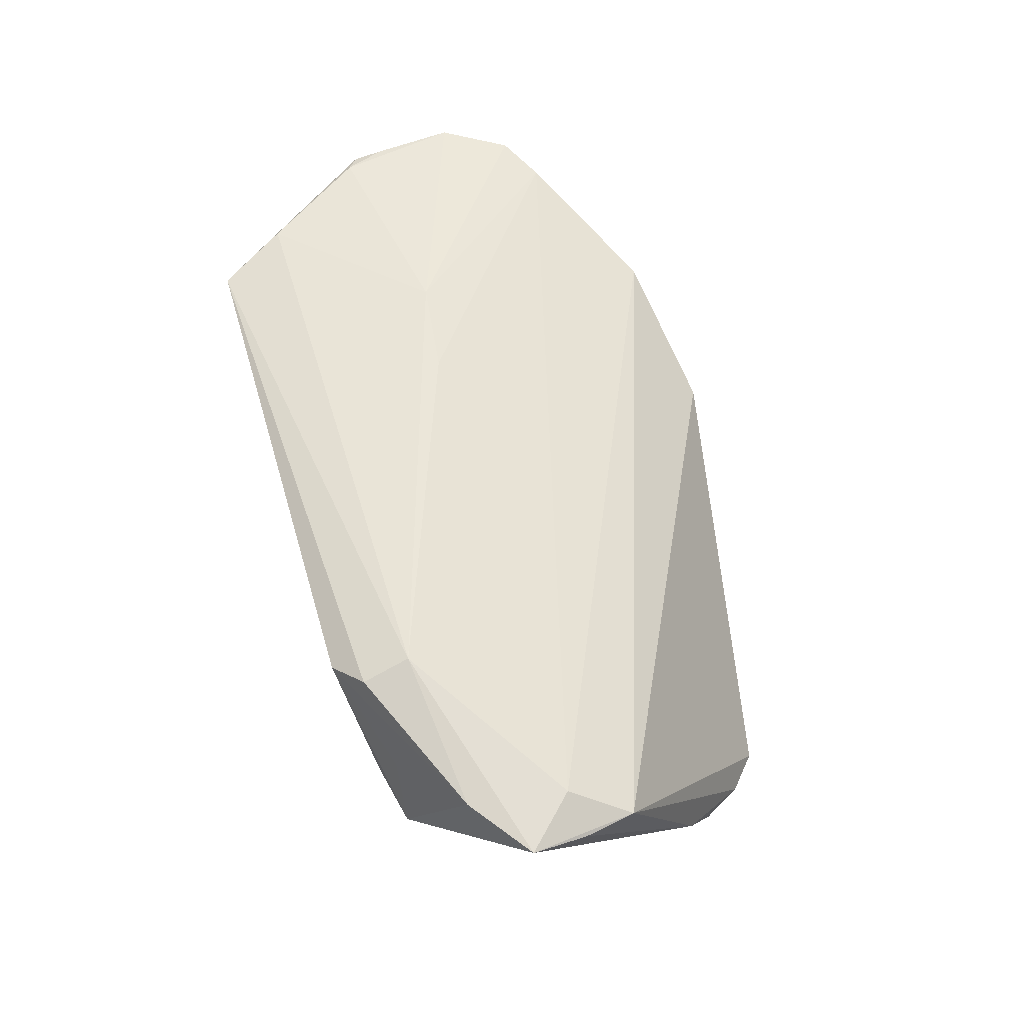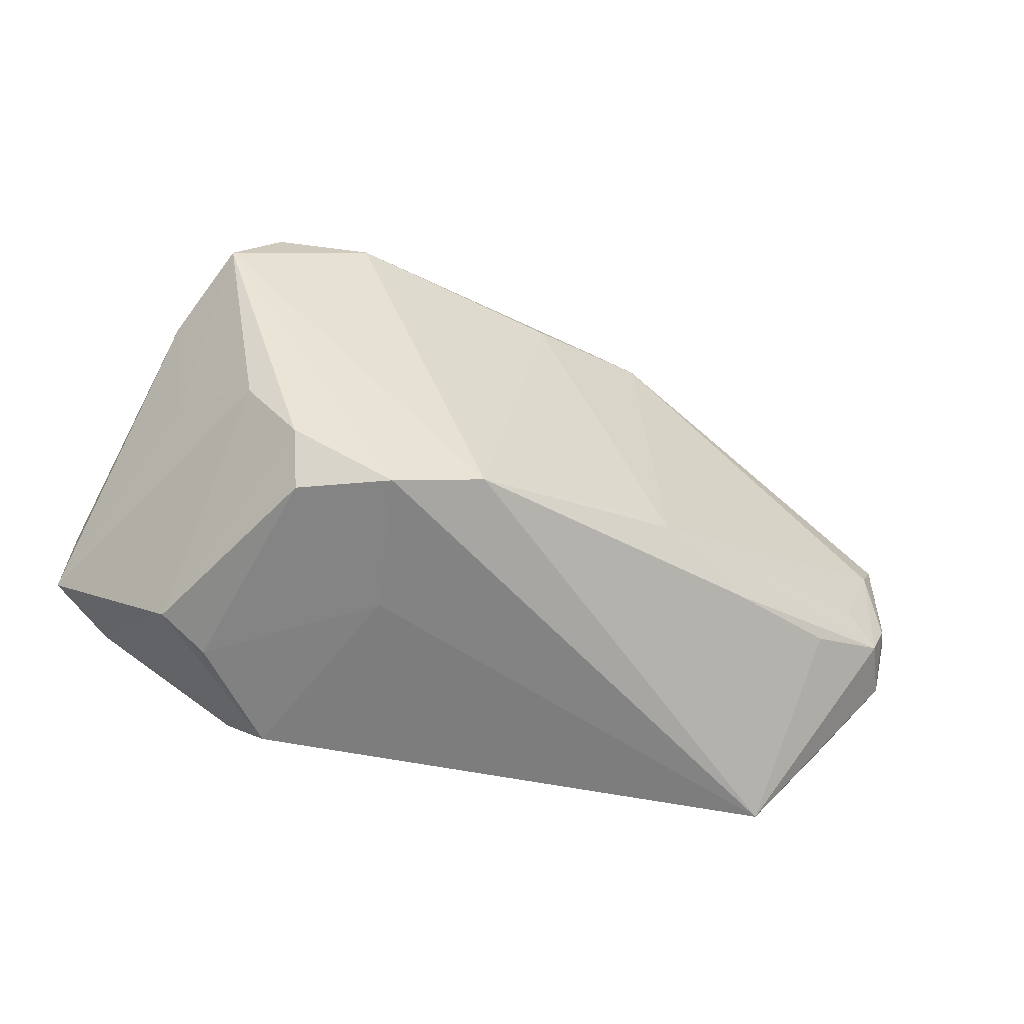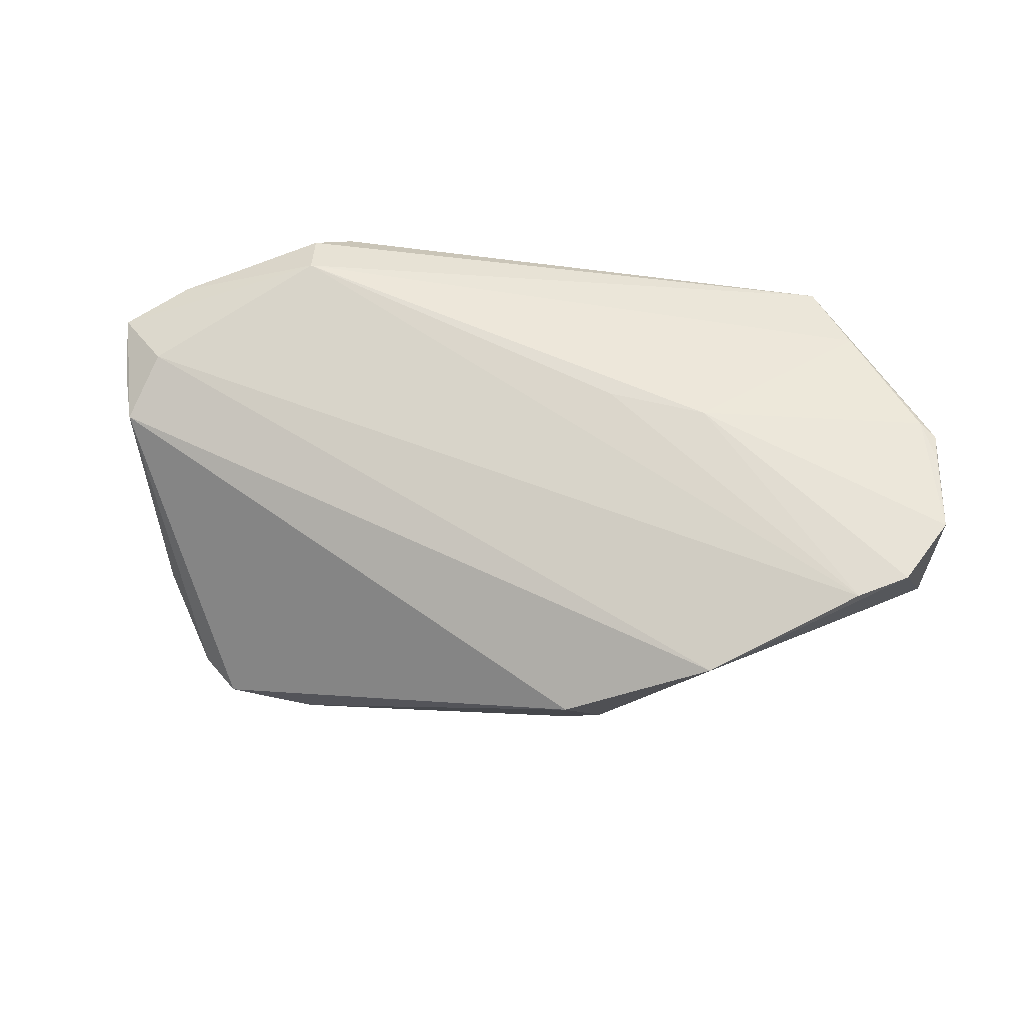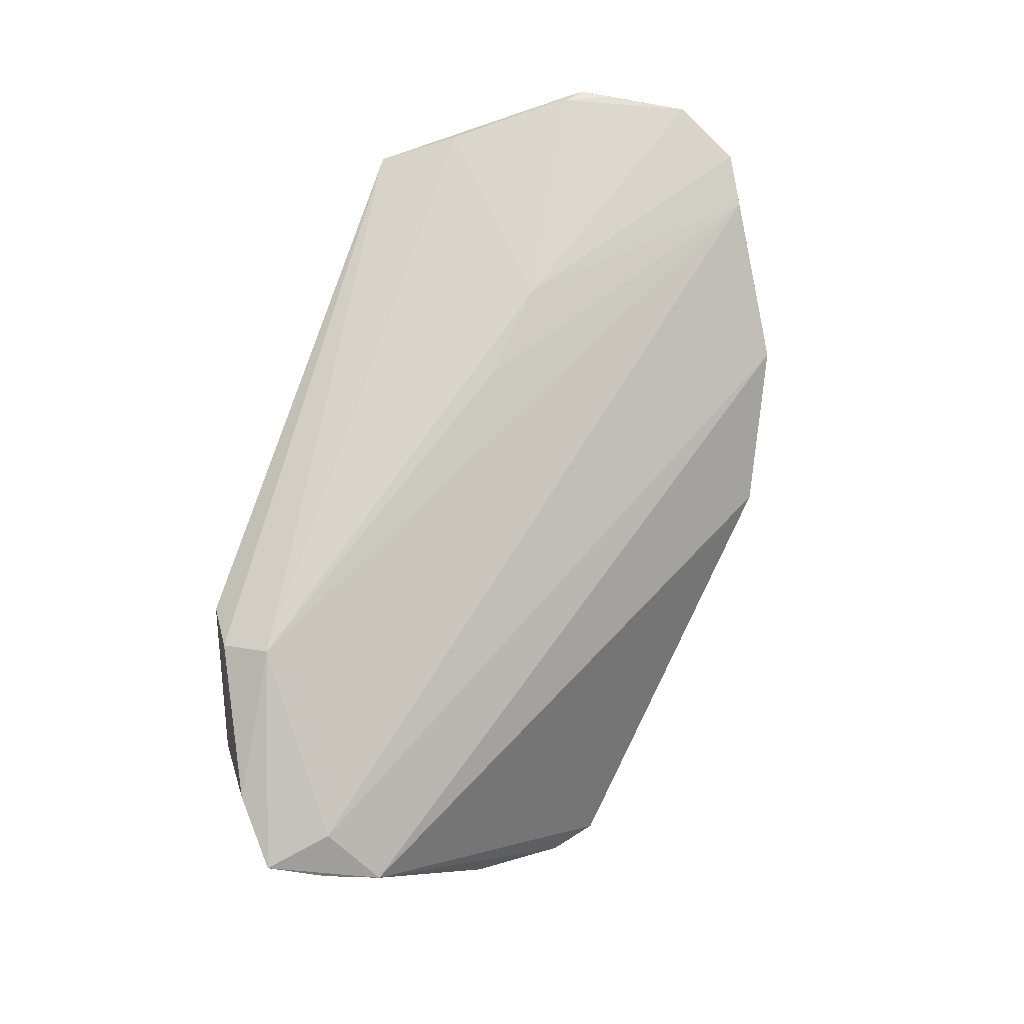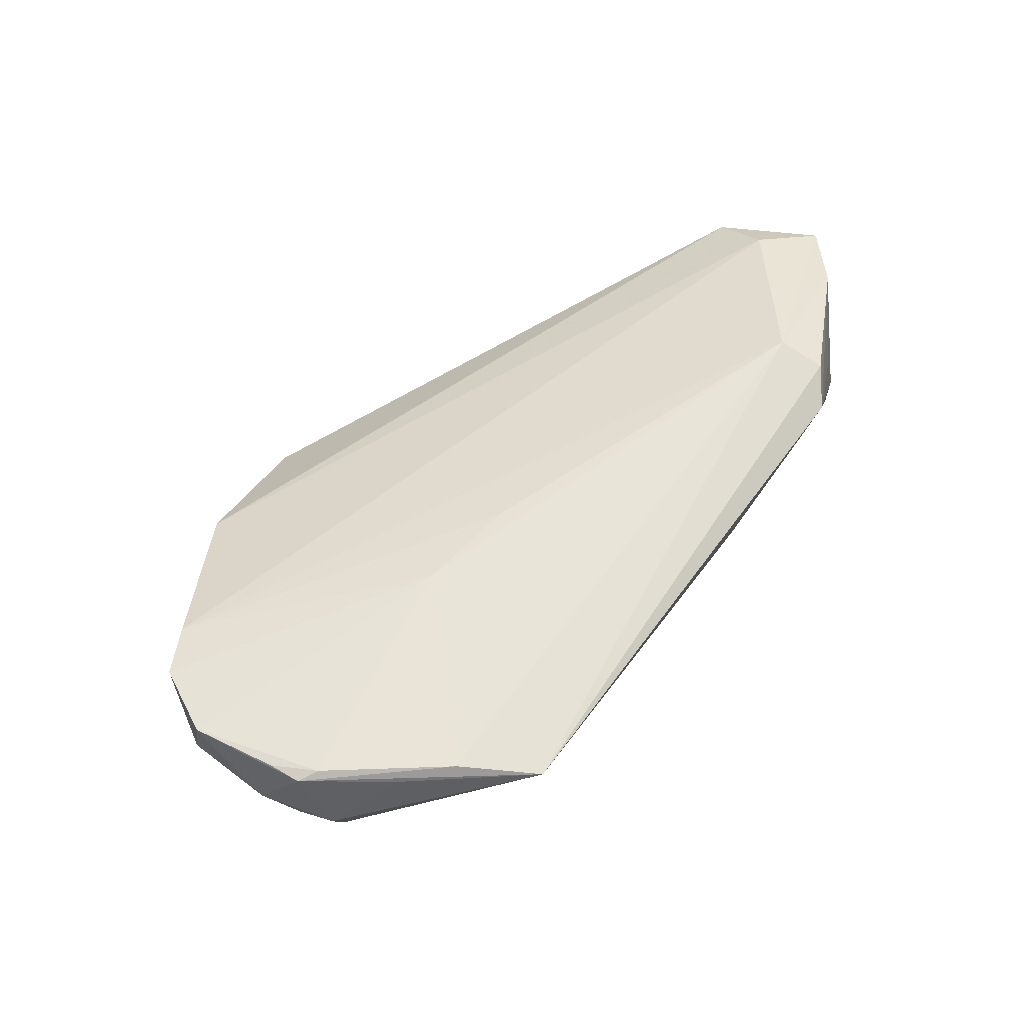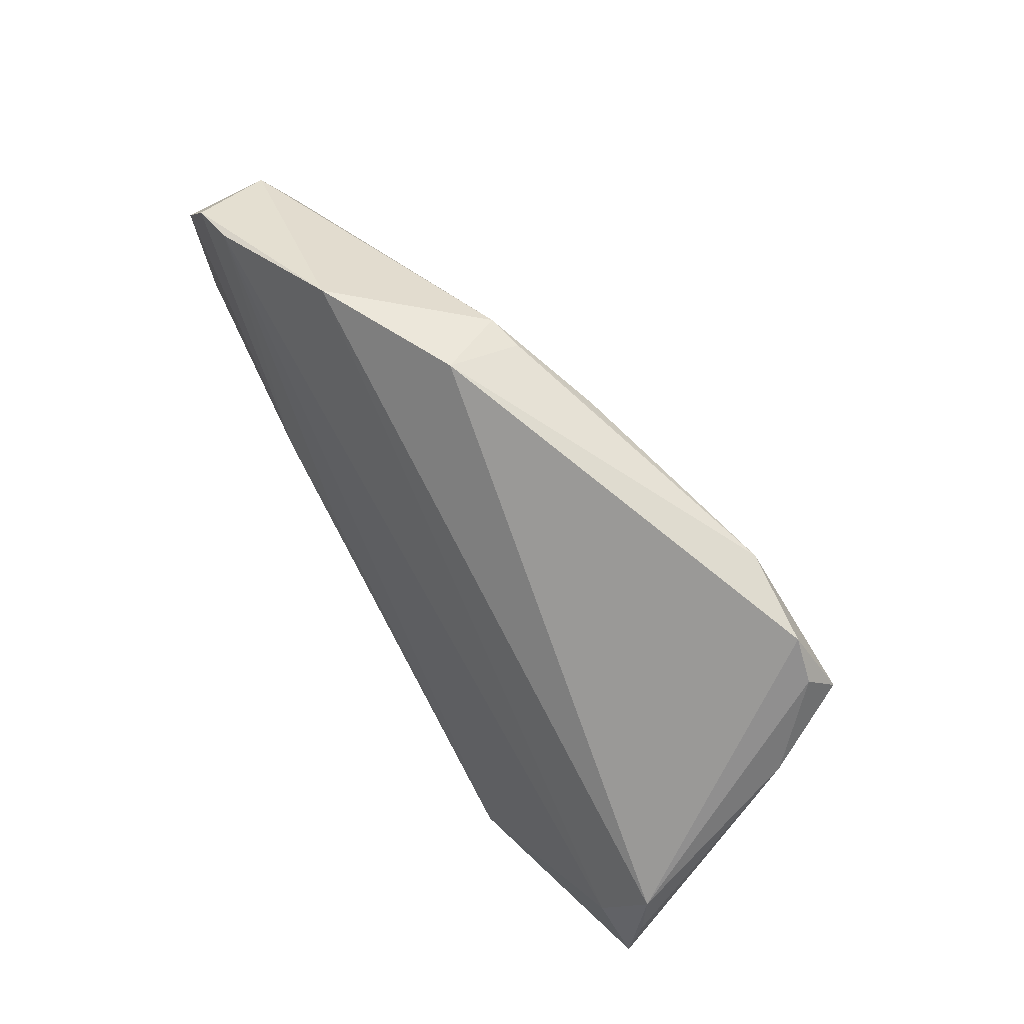
<metadata>
{"format":"obj","ext":"obj","renderer":"f3d","projection":"perspective","resolution":1024,"background":"white","views":[{"elev":54.6,"azim":73.9,"up":"+Z"},{"elev":-46.1,"azim":165.9,"up":"+Y"},{"elev":55.3,"azim":-170.9,"up":"+Z"},{"elev":76.4,"azim":108.2,"up":"+Z"},{"elev":56.8,"azim":-54.9,"up":"+Z"},{"elev":74.1,"azim":60.7,"up":"+Y"}]}
</metadata>
<code>
v -0.05799 -0.004463 0.01955
v -0.001354 0.0249 -0.0127
v -0.009651 -0.01257 -0.01568
v -0.05747 -0.00284 0.006896
v -0.0125 0.03226 0.001904
v 0.03939 -0.007846 -0.01995
v 0.05595 -0.0003215 0.01081
v 0.04976 0.01138 -0.01172
v -0.0578 0.009551 0.008392
v 0.04438 0.01667 -0.02232
v -0.05494 0.01476 0.0185
v -0.05638 -0.006036 0.004923
v -0.04505 -0.02334 0.01981
v -0.05538 -0.009885 0.02002
v 0.02076 -0.02214 -0.02232
v 0.009153 -0.01894 -0.02232
v -0.03094 0.02833 0.0108
v -0.02994 -0.01518 -0.006523
v -0.04885 0.01799 0.01756
v -0.03923 -0.03226 0.01833
v 0.03333 -0.01607 -0.02217
v 0.05306 -0.00816 0.01566
v 0.003419 0.01578 -0.01543
v 0.0429 0.02094 -0.01882
v 0.02623 0.02527 -0.0204
v 0.03319 -0.02307 0.02232
v -0.05946 0.006178 0.01939
v 0.04516 -0.0271 0.003153
v -0.05001 -0.005971 0.001703
v -0.01683 0.02772 -0.006509
v -0.04418 -0.01413 4.981e-05
v 0.03917 -0.02905 0.006834
v 0.04754 -0.001506 -0.009937
v 0.0416 -0.02726 0.01183
v 0.05946 -0.01442 0.01475
v -0.05033 -0.01827 0.01833
v -0.05384 -0.01103 0.003204
v 0.03206 -0.02257 -0.01861
v 0.01868 -0.02685 -0.005047
v -0.0257 -0.005468 0.02199
v 0.02941 -0.03226 0.01827
v -0.01207 0.02807 -0.007639
v -0.05904 -0.002611 0.01034
v 0.03806 0.02496 -0.01953
v -0.01268 -0.007027 0.02164
v -0.05497 0.004276 0.004806
v 0.03395 -0.02905 0.02057
v -0.05673 -0.01219 0.01049
v 0.05184 -0.02061 0.0165
v 0.05804 -0.007143 0.01233
v -0.01813 -0.01134 -0.01286
v -0.05765 -0.008445 0.01925
f 20 26 13
f 18 16 20
f 5 7 44
f 10 16 25
f 16 23 25
f 25 44 10
f 5 44 25
f 5 25 42
f 16 18 51
f 51 18 37
f 48 37 20
f 22 19 26
f 17 7 5
f 19 22 17
f 17 22 7
f 17 11 19
f 20 37 31
f 31 18 20
f 37 18 31
f 10 44 24
f 24 44 7
f 2 23 16
f 2 25 23
f 15 21 38
f 20 16 15
f 15 16 10
f 10 21 15
f 6 21 10
f 38 21 28
f 21 6 28
f 20 13 52
f 40 13 26
f 19 11 40
f 40 11 27
f 7 22 35
f 35 26 49
f 35 22 26
f 49 28 35
f 35 28 6
f 16 51 3
f 3 2 16
f 51 2 3
f 47 26 20
f 20 41 47
f 49 26 47
f 47 41 49
f 39 41 20
f 20 15 39
f 38 28 32
f 32 28 41
f 41 39 32
f 32 15 38
f 32 39 15
f 49 41 34
f 34 28 49
f 41 28 34
f 36 48 20
f 20 52 36
f 36 52 48
f 43 52 27
f 48 52 43
f 29 51 37
f 37 46 29
f 29 46 51
f 30 2 51
f 51 46 30
f 30 42 25
f 25 2 30
f 5 42 30
f 30 17 5
f 26 19 45
f 45 40 26
f 19 40 45
f 14 52 13
f 13 40 14
f 14 40 27
f 7 35 50
f 33 6 10
f 33 35 6
f 12 46 37
f 37 48 12
f 48 43 12
f 9 30 46
f 27 11 9
f 11 17 9
f 17 30 9
f 9 43 27
f 46 12 9
f 27 52 1
f 1 14 27
f 52 14 1
f 8 33 10
f 35 33 8
f 8 50 35
f 7 50 8
f 10 24 8
f 8 24 7
f 4 12 43
f 43 9 4
f 4 9 12

</code>
